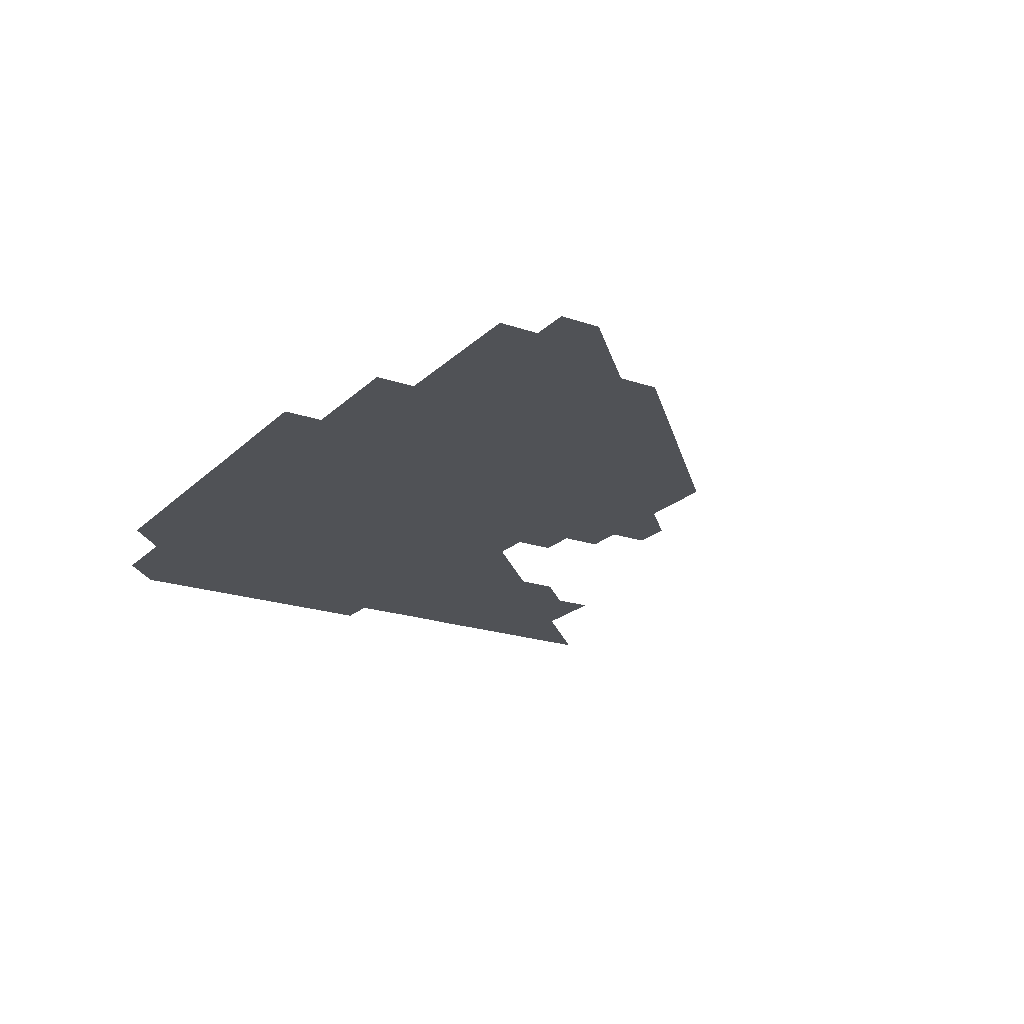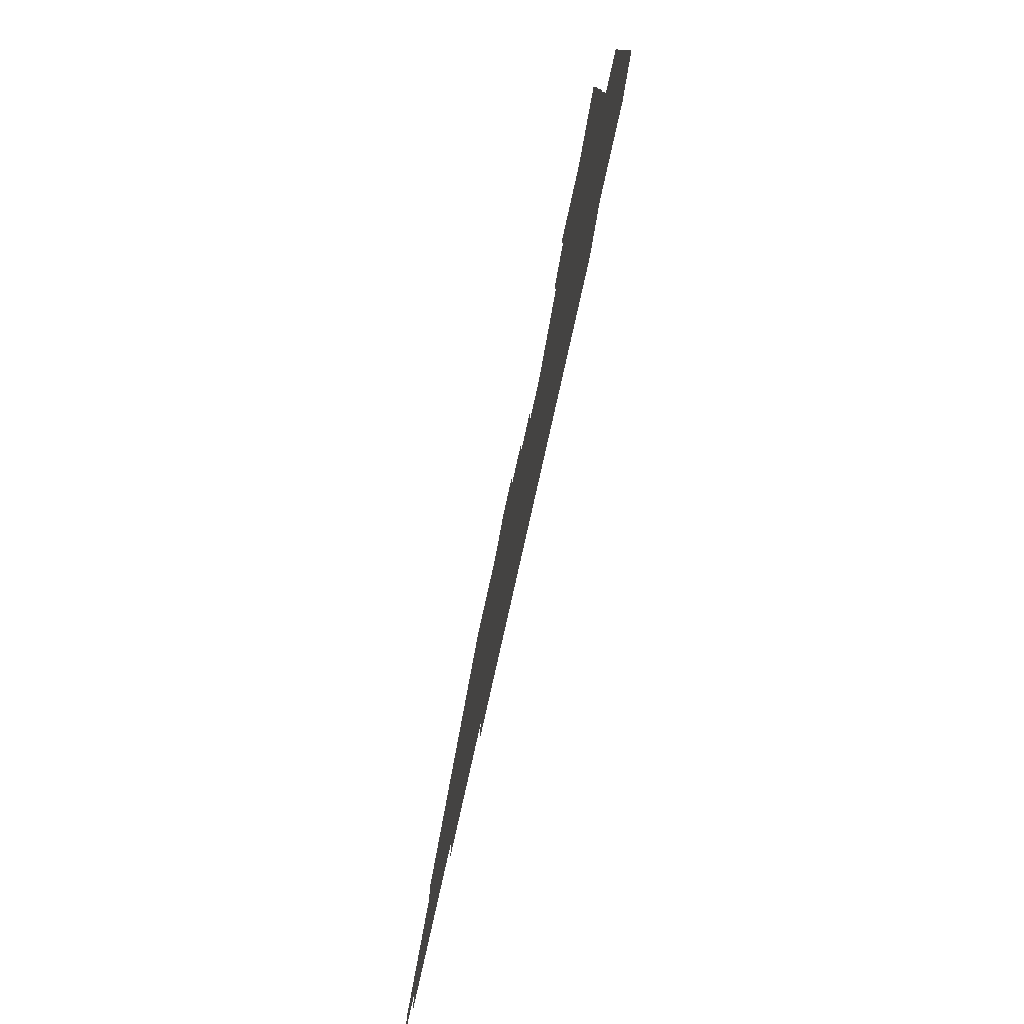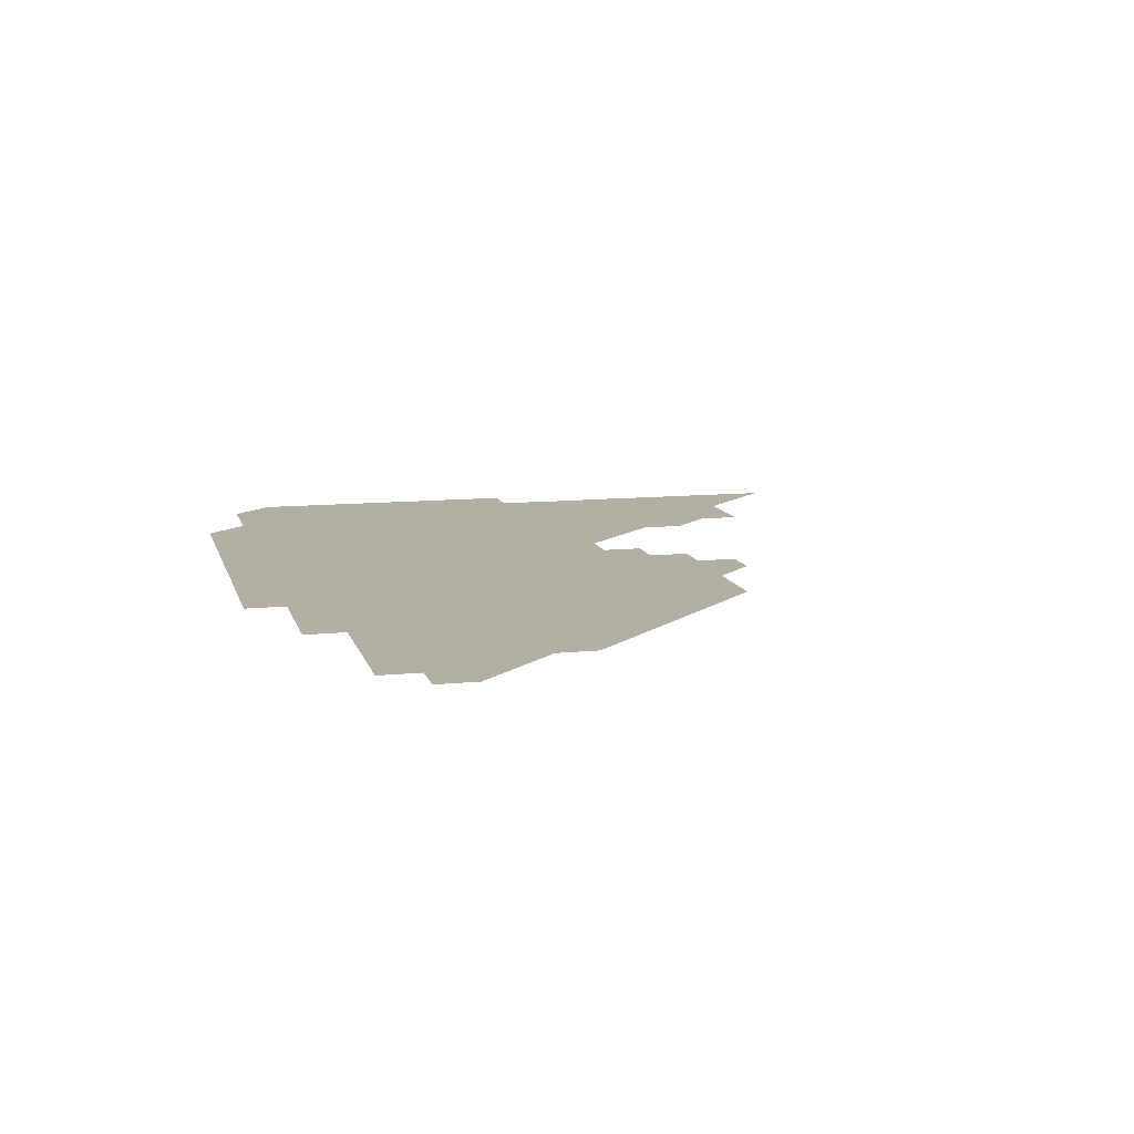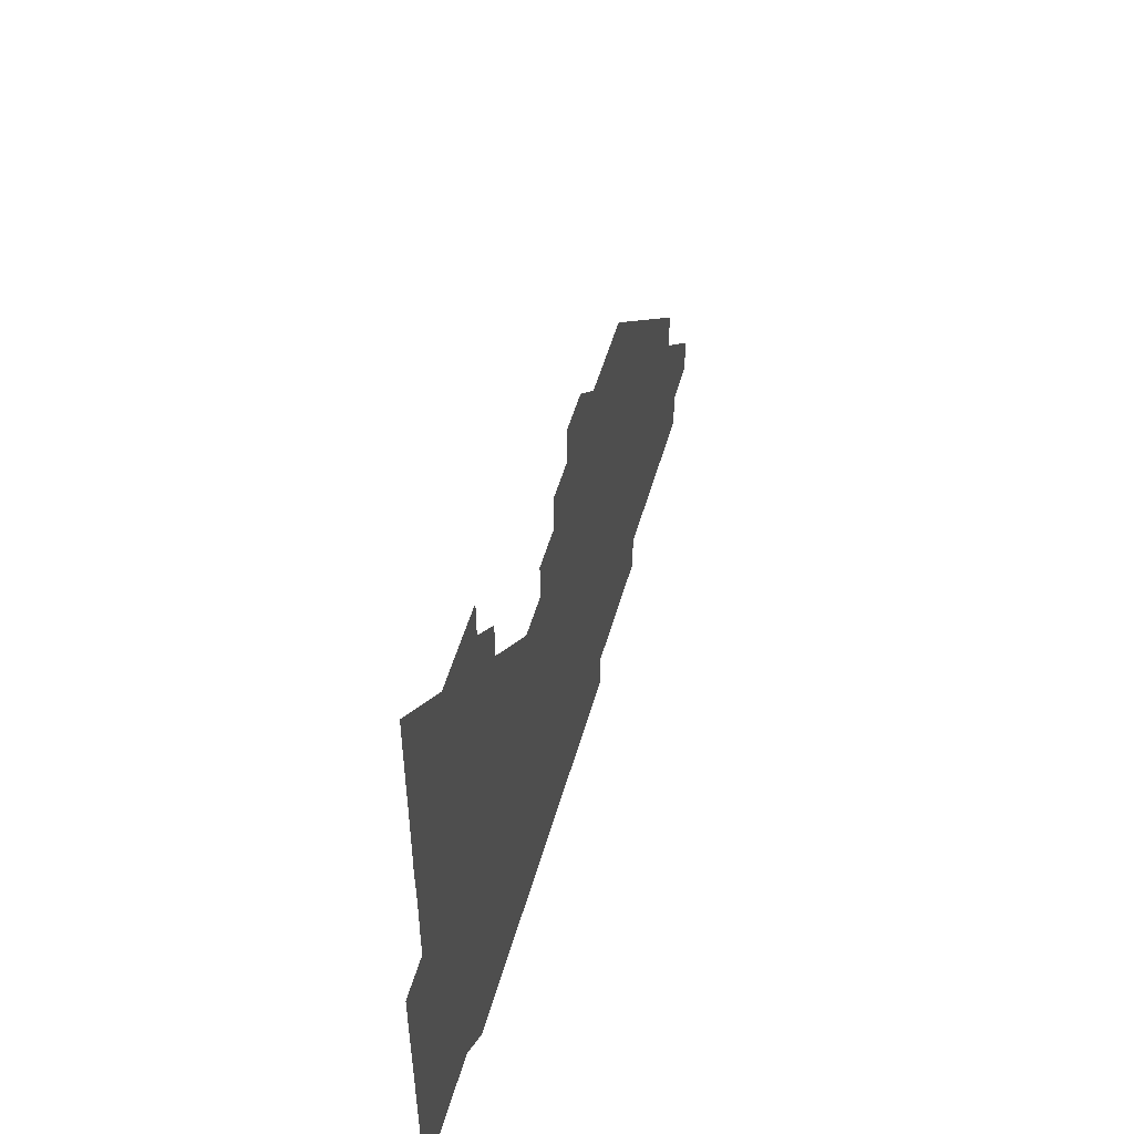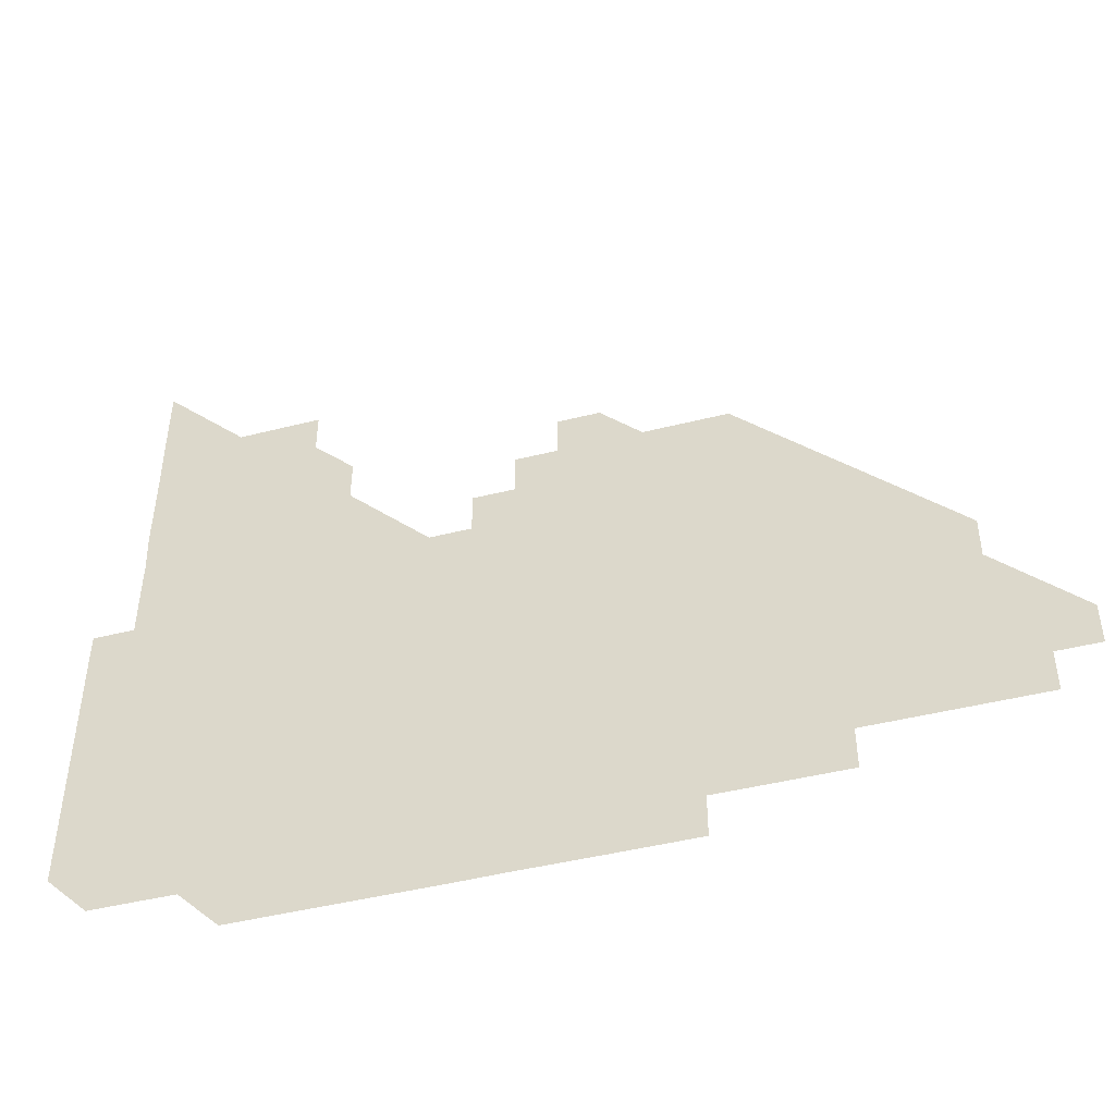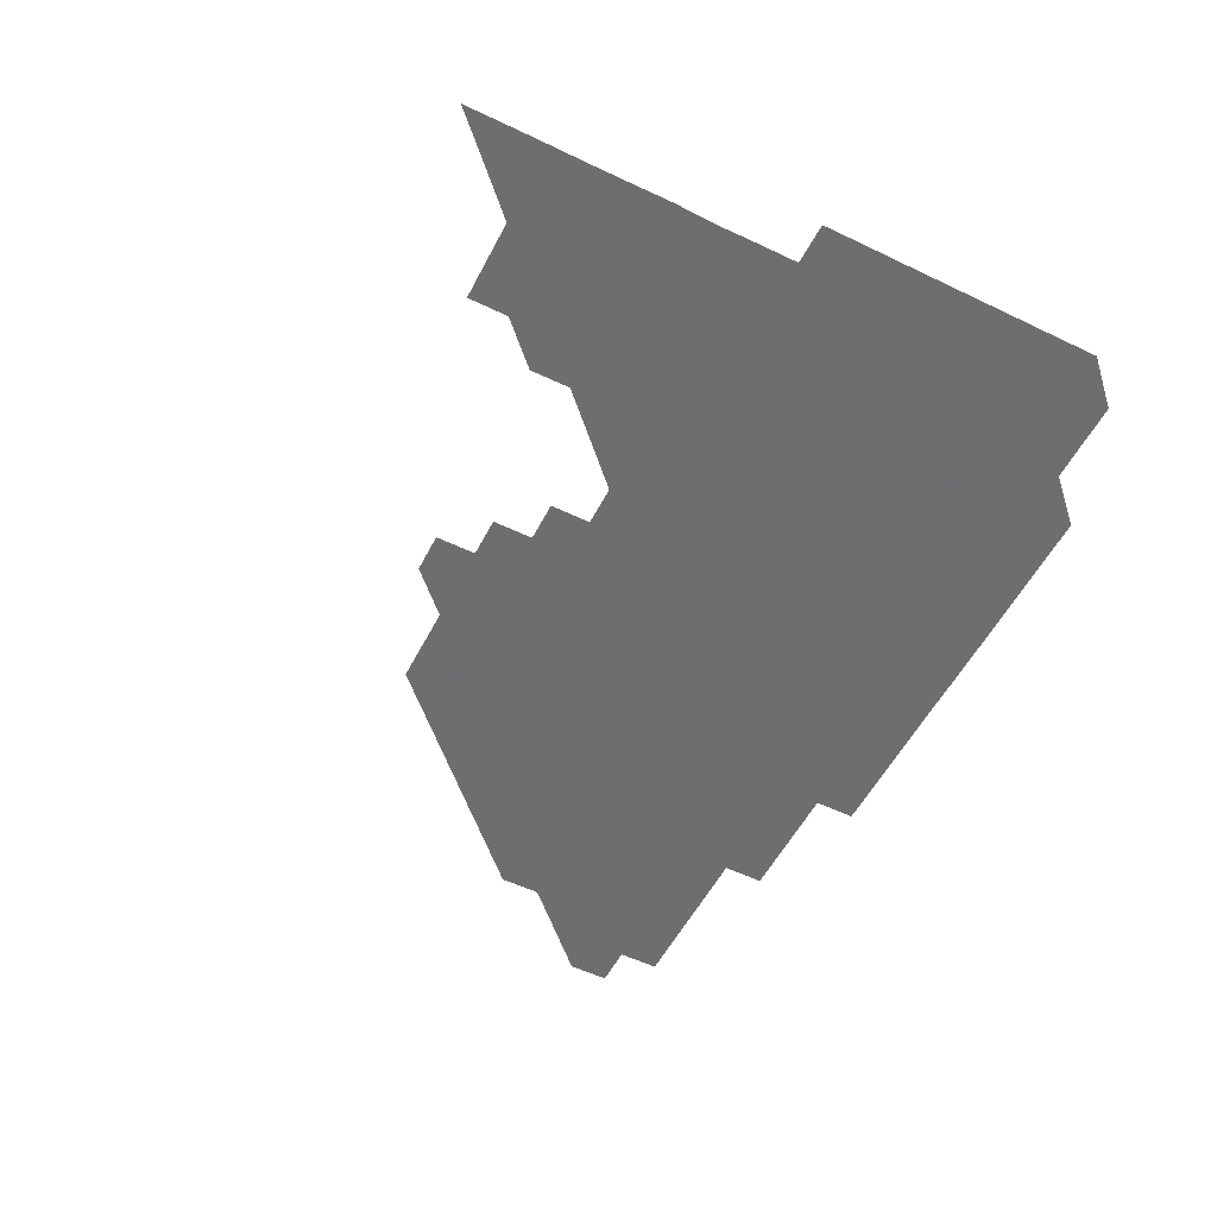
<metadata>
{"format":"obj","ext":"obj","renderer":"f3d","projection":"perspective","resolution":1024,"background":"white","views":[{"elev":-20.9,"azim":58.3,"up":"+Z"},{"elev":-78.3,"azim":-102.5,"up":"+Y"},{"elev":11.3,"azim":76.1,"up":"+Z"},{"elev":52.7,"azim":-74.1,"up":"+Y"},{"elev":-46.0,"azim":16.1,"up":"+Y"},{"elev":-54.4,"azim":-117.0,"up":"+Z"}]}
</metadata>
<code>
v 270.9 195.9 0
v 271 210.9 0
v 271 226 0
v 271 241 0
v 271 256 0
v 271 271 0
v 270.9 286 0
v 271 300.9 0
v 285.9 181 0
v 286 196 0
v 286 211 0
v 286 226 0
v 286 241 0
v 286 256 0
v 286 271 0
v 286 286 0
v 286 301 0
v 286 316.1 0
v 286.2 331.2 0
v 285.7 346.7 0
v 285.8 360.8 0
v 285.9 375.8 0
v 285.9 391 0
v 285.9 406 0
v 286 420.9 0
v 300.9 181 0
v 301 196 0
v 301 211 0
v 301 226 0
v 301 241 0
v 301 256 0
v 301.1 271 0
v 301 286 0
v 301 301 0
v 301 316 0
v 300.9 330.9 0
v 301.3 346 0
v 301.2 361.1 0
v 300.8 376.1 0
v 301 390.9 0
v 301 405.8 0
v 316 180.9 0
v 316 196 0
v 316 211 0
v 316 226 0
v 316 241 0
v 316 256 0
v 316 271 0
v 316 286 0
v 316 301 0
v 316 316 0
v 316 331 0
v 316 346 0
v 316 360.9 0
v 316.1 376 0
v 316 390.9 0
v 331 165.9 0
v 331 181.1 0
v 331 196 0
v 331 211 0
v 331 226 0
v 331 241 0
v 331 256 0
v 331 271 0
v 331 286 0
v 331 301 0
v 331 316 0
v 331 331 0
v 331 346 0
v 331 361 0
v 331.1 375.9 0
v 330.9 391 0
v 345.9 165.9 0
v 346 181 0
v 346 196 0
v 346 211 0
v 346 226 0
v 346 241 0
v 346 256 0
v 346 271 0
v 346 286 0
v 346 301 0
v 346 316 0
v 346 331 0
v 346 346 0
v 346 361 0
v 346 376 0
v 346 391 0
v 360.9 165.9 0
v 361.1 181 0
v 361 196 0
v 361 211 0
v 361 226 0
v 361 241 0
v 361 256 0
v 361 271 0
v 361 286 0
v 361 301 0
v 361 316 0
v 361 331 0
v 360.9 346 0
v 361 361 0
v 375.9 165.9 0
v 376.1 181.1 0
v 376 196 0
v 376 211 0
v 376 226 0
v 376 241 0
v 376 256 0
v 376 271 0
v 376 286 0
v 376 301 0
v 376 316 0
v 376 331 0
v 390.9 165.9 0
v 391 181 0
v 391 196 0
v 391 211 0
v 391 226 0
v 391 241 0
v 391 256 0
v 391 271 0
v 391 286 0
v 391 301 0
v 391 316 0
v 405.8 165.9 0
v 406 181.1 0
v 406 196 0
v 406 211 0
v 406 226 0
v 406 241 0
v 406 256 0
v 406 271 0
v 406 286 0
v 406 301 0
v 406 316 0
v 406 331 0
v 420.9 166.1 0
v 421 181.1 0
v 421 196 0
v 421 211 0
v 421 226 0
v 421 241 0
v 421 256 0
v 421 271 0
v 421 286 0
v 421 301 0
v 421 316 0
v 421 331 0
v 421 346 0
v 436 166 0
v 436 181 0
v 436 196 0
v 436 211 0
v 436 226 0
v 436 241 0
v 436 256 0
v 436 271 0
v 436 286 0
v 436 301 0
v 436 316 0
v 436 331 0
v 436 346 0
v 436 361 0
v 451 166 0
v 451 181 0
v 451 196 0
v 451 211 0
v 451 226 0
v 451 241 0
v 451 256 0
v 451 271 0
v 451 286 0
v 451 301 0
v 451 316 0
v 451 331 0
v 451 346 0
v 451 361 0
v 466 166 0
v 466 181 0
v 466 196 0
v 466 211 0
v 466 226 0
v 466 241 0
v 466 256 0
v 466 271 0
v 466 286 0
v 466 301 0
v 466 316 0
v 466 331 0
v 466 346 0
v 481 166 0
v 481 181 0
v 481 196 0
v 481 211 0
v 481 226 0
v 481 241 0
v 481 256 0
v 481 271 0
v 481 286 0
v 481 301 0
v 481 316 0
v 481 331 0
v 481 346 0
v 496 181 0
v 496 196 0
v 496 211 0
v 496 226 0
v 496 241 0
v 496 256 0
v 496 271 0
v 496 286 0
v 496 301 0
v 496 316 0
v 496 331 0
v 496 346 0
v 511 181 0
v 511 196 0
v 511 211 0
v 511 226 0
v 511 241 0
v 511 256 0
v 511 271 0
v 511 286 0
v 511 301 0
v 511 316 0
v 511 331 0
v 526 181 0
v 526 196 0
v 526 211 0
v 526 226 0
v 526 241 0
v 526 256 0
v 526 271 0
v 526 286 0
v 526 301 0
v 526 316 0
v 541 196 0
v 541 211 0
v 541 226 0
v 541 241 0
v 541 256 0
v 541 271 0
v 541 286 0
v 541 301 0
v 556 196 0
v 556 211 0
v 556 226 0
v 556 241 0
v 556 256 0
v 556 271 0
v 556 286 0
v 571 196 0
v 571 211 0
v 571 226 0
v 571 241 0
v 571 256 0
v 571 271 0
v 586 196 0
v 586 211 0
v 586 226 0
v 586 241 0
v 601 211 0
v 601 226 0
f 9 10 1
f 1 10 2
f 10 11 2
f 2 11 3
f 11 12 3
f 3 12 4
f 12 13 4
f 4 13 5
f 13 14 5
f 5 14 6
f 14 15 6
f 6 15 7
f 15 16 7
f 7 16 8
f 16 17 8
f 9 26 10
f 26 27 10
f 10 27 11
f 27 28 11
f 11 28 12
f 28 29 12
f 12 29 13
f 29 30 13
f 13 30 14
f 30 31 14
f 14 31 15
f 31 32 15
f 15 32 16
f 32 33 16
f 16 33 17
f 33 34 17
f 17 34 18
f 34 35 18
f 18 35 19
f 35 36 19
f 19 36 20
f 36 37 20
f 20 37 21
f 37 38 21
f 21 38 22
f 38 39 22
f 22 39 23
f 39 40 23
f 23 40 24
f 40 41 24
f 24 41 25
f 26 42 27
f 42 43 27
f 27 43 28
f 43 44 28
f 28 44 29
f 44 45 29
f 29 45 30
f 45 46 30
f 30 46 31
f 46 47 31
f 31 47 32
f 47 48 32
f 32 48 33
f 48 49 33
f 33 49 34
f 49 50 34
f 34 50 35
f 50 51 35
f 35 51 36
f 51 52 36
f 36 52 37
f 52 53 37
f 37 53 38
f 53 54 38
f 38 54 39
f 54 55 39
f 39 55 40
f 55 56 40
f 40 56 41
f 57 58 42
f 42 58 43
f 58 59 43
f 43 59 44
f 59 60 44
f 44 60 45
f 60 61 45
f 45 61 46
f 61 62 46
f 46 62 47
f 62 63 47
f 47 63 48
f 63 64 48
f 48 64 49
f 64 65 49
f 49 65 50
f 65 66 50
f 50 66 51
f 66 67 51
f 51 67 52
f 67 68 52
f 52 68 53
f 68 69 53
f 53 69 54
f 69 70 54
f 54 70 55
f 70 71 55
f 55 71 56
f 71 72 56
f 57 73 58
f 73 74 58
f 58 74 59
f 74 75 59
f 59 75 60
f 75 76 60
f 60 76 61
f 76 77 61
f 61 77 62
f 77 78 62
f 62 78 63
f 78 79 63
f 63 79 64
f 79 80 64
f 64 80 65
f 80 81 65
f 65 81 66
f 81 82 66
f 66 82 67
f 82 83 67
f 67 83 68
f 83 84 68
f 68 84 69
f 84 85 69
f 69 85 70
f 85 86 70
f 70 86 71
f 86 87 71
f 71 87 72
f 87 88 72
f 73 89 74
f 89 90 74
f 74 90 75
f 90 91 75
f 75 91 76
f 91 92 76
f 76 92 77
f 92 93 77
f 77 93 78
f 93 94 78
f 78 94 79
f 94 95 79
f 79 95 80
f 95 96 80
f 80 96 81
f 96 97 81
f 81 97 82
f 97 98 82
f 82 98 83
f 98 99 83
f 83 99 84
f 99 100 84
f 84 100 85
f 100 101 85
f 85 101 86
f 101 102 86
f 86 102 87
f 89 103 90
f 103 104 90
f 90 104 91
f 104 105 91
f 91 105 92
f 105 106 92
f 92 106 93
f 106 107 93
f 93 107 94
f 107 108 94
f 94 108 95
f 108 109 95
f 95 109 96
f 109 110 96
f 96 110 97
f 110 111 97
f 97 111 98
f 111 112 98
f 98 112 99
f 112 113 99
f 99 113 100
f 113 114 100
f 100 114 101
f 103 115 104
f 115 116 104
f 104 116 105
f 116 117 105
f 105 117 106
f 117 118 106
f 106 118 107
f 118 119 107
f 107 119 108
f 119 120 108
f 108 120 109
f 120 121 109
f 109 121 110
f 121 122 110
f 110 122 111
f 122 123 111
f 111 123 112
f 123 124 112
f 112 124 113
f 124 125 113
f 113 125 114
f 115 126 116
f 126 127 116
f 116 127 117
f 127 128 117
f 117 128 118
f 128 129 118
f 118 129 119
f 129 130 119
f 119 130 120
f 130 131 120
f 120 131 121
f 131 132 121
f 121 132 122
f 132 133 122
f 122 133 123
f 133 134 123
f 123 134 124
f 134 135 124
f 124 135 125
f 135 136 125
f 126 138 127
f 138 139 127
f 127 139 128
f 139 140 128
f 128 140 129
f 140 141 129
f 129 141 130
f 141 142 130
f 130 142 131
f 142 143 131
f 131 143 132
f 143 144 132
f 132 144 133
f 144 145 133
f 133 145 134
f 145 146 134
f 134 146 135
f 146 147 135
f 135 147 136
f 147 148 136
f 136 148 137
f 148 149 137
f 138 151 139
f 151 152 139
f 139 152 140
f 152 153 140
f 140 153 141
f 153 154 141
f 141 154 142
f 154 155 142
f 142 155 143
f 155 156 143
f 143 156 144
f 156 157 144
f 144 157 145
f 157 158 145
f 145 158 146
f 158 159 146
f 146 159 147
f 159 160 147
f 147 160 148
f 160 161 148
f 148 161 149
f 161 162 149
f 149 162 150
f 162 163 150
f 151 165 152
f 165 166 152
f 152 166 153
f 166 167 153
f 153 167 154
f 167 168 154
f 154 168 155
f 168 169 155
f 155 169 156
f 169 170 156
f 156 170 157
f 170 171 157
f 157 171 158
f 171 172 158
f 158 172 159
f 172 173 159
f 159 173 160
f 173 174 160
f 160 174 161
f 174 175 161
f 161 175 162
f 175 176 162
f 162 176 163
f 176 177 163
f 163 177 164
f 177 178 164
f 165 179 166
f 179 180 166
f 166 180 167
f 180 181 167
f 167 181 168
f 181 182 168
f 168 182 169
f 182 183 169
f 169 183 170
f 183 184 170
f 170 184 171
f 184 185 171
f 171 185 172
f 185 186 172
f 172 186 173
f 186 187 173
f 173 187 174
f 187 188 174
f 174 188 175
f 188 189 175
f 175 189 176
f 189 190 176
f 176 190 177
f 190 191 177
f 177 191 178
f 179 192 180
f 192 193 180
f 180 193 181
f 193 194 181
f 181 194 182
f 194 195 182
f 182 195 183
f 195 196 183
f 183 196 184
f 196 197 184
f 184 197 185
f 197 198 185
f 185 198 186
f 198 199 186
f 186 199 187
f 199 200 187
f 187 200 188
f 200 201 188
f 188 201 189
f 201 202 189
f 189 202 190
f 202 203 190
f 190 203 191
f 203 204 191
f 193 205 194
f 205 206 194
f 194 206 195
f 206 207 195
f 195 207 196
f 207 208 196
f 196 208 197
f 208 209 197
f 197 209 198
f 209 210 198
f 198 210 199
f 210 211 199
f 199 211 200
f 211 212 200
f 200 212 201
f 212 213 201
f 201 213 202
f 213 214 202
f 202 214 203
f 214 215 203
f 203 215 204
f 215 216 204
f 205 217 206
f 217 218 206
f 206 218 207
f 218 219 207
f 207 219 208
f 219 220 208
f 208 220 209
f 220 221 209
f 209 221 210
f 221 222 210
f 210 222 211
f 222 223 211
f 211 223 212
f 223 224 212
f 212 224 213
f 224 225 213
f 213 225 214
f 225 226 214
f 214 226 215
f 226 227 215
f 215 227 216
f 217 228 218
f 228 229 218
f 218 229 219
f 229 230 219
f 219 230 220
f 230 231 220
f 220 231 221
f 231 232 221
f 221 232 222
f 232 233 222
f 222 233 223
f 233 234 223
f 223 234 224
f 234 235 224
f 224 235 225
f 235 236 225
f 225 236 226
f 236 237 226
f 226 237 227
f 229 238 230
f 238 239 230
f 230 239 231
f 239 240 231
f 231 240 232
f 240 241 232
f 232 241 233
f 241 242 233
f 233 242 234
f 242 243 234
f 234 243 235
f 243 244 235
f 235 244 236
f 244 245 236
f 236 245 237
f 238 246 239
f 246 247 239
f 239 247 240
f 247 248 240
f 240 248 241
f 248 249 241
f 241 249 242
f 249 250 242
f 242 250 243
f 250 251 243
f 243 251 244
f 251 252 244
f 244 252 245
f 246 253 247
f 253 254 247
f 247 254 248
f 254 255 248
f 248 255 249
f 255 256 249
f 249 256 250
f 256 257 250
f 250 257 251
f 257 258 251
f 251 258 252
f 253 259 254
f 259 260 254
f 254 260 255
f 260 261 255
f 255 261 256
f 261 262 256
f 256 262 257
f 260 263 261
f 263 264 261
f 261 264 262

</code>
